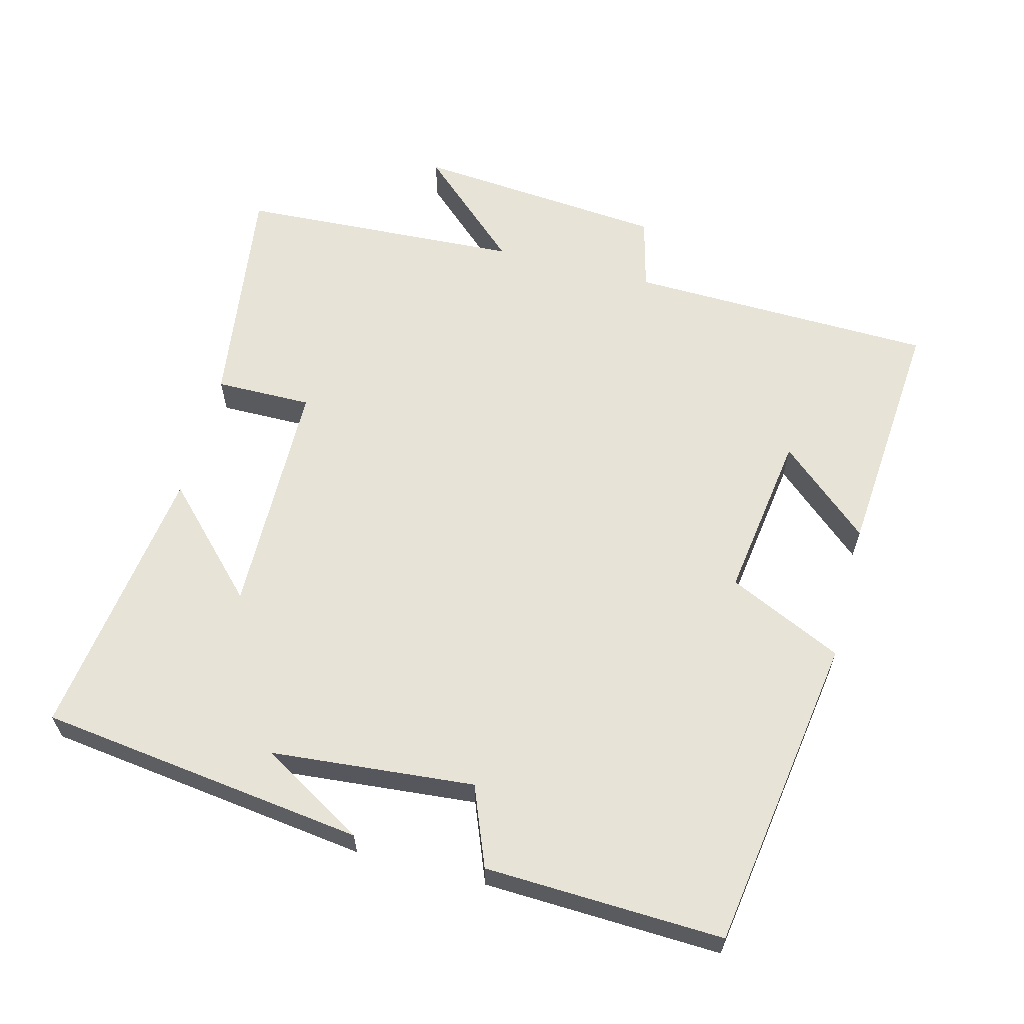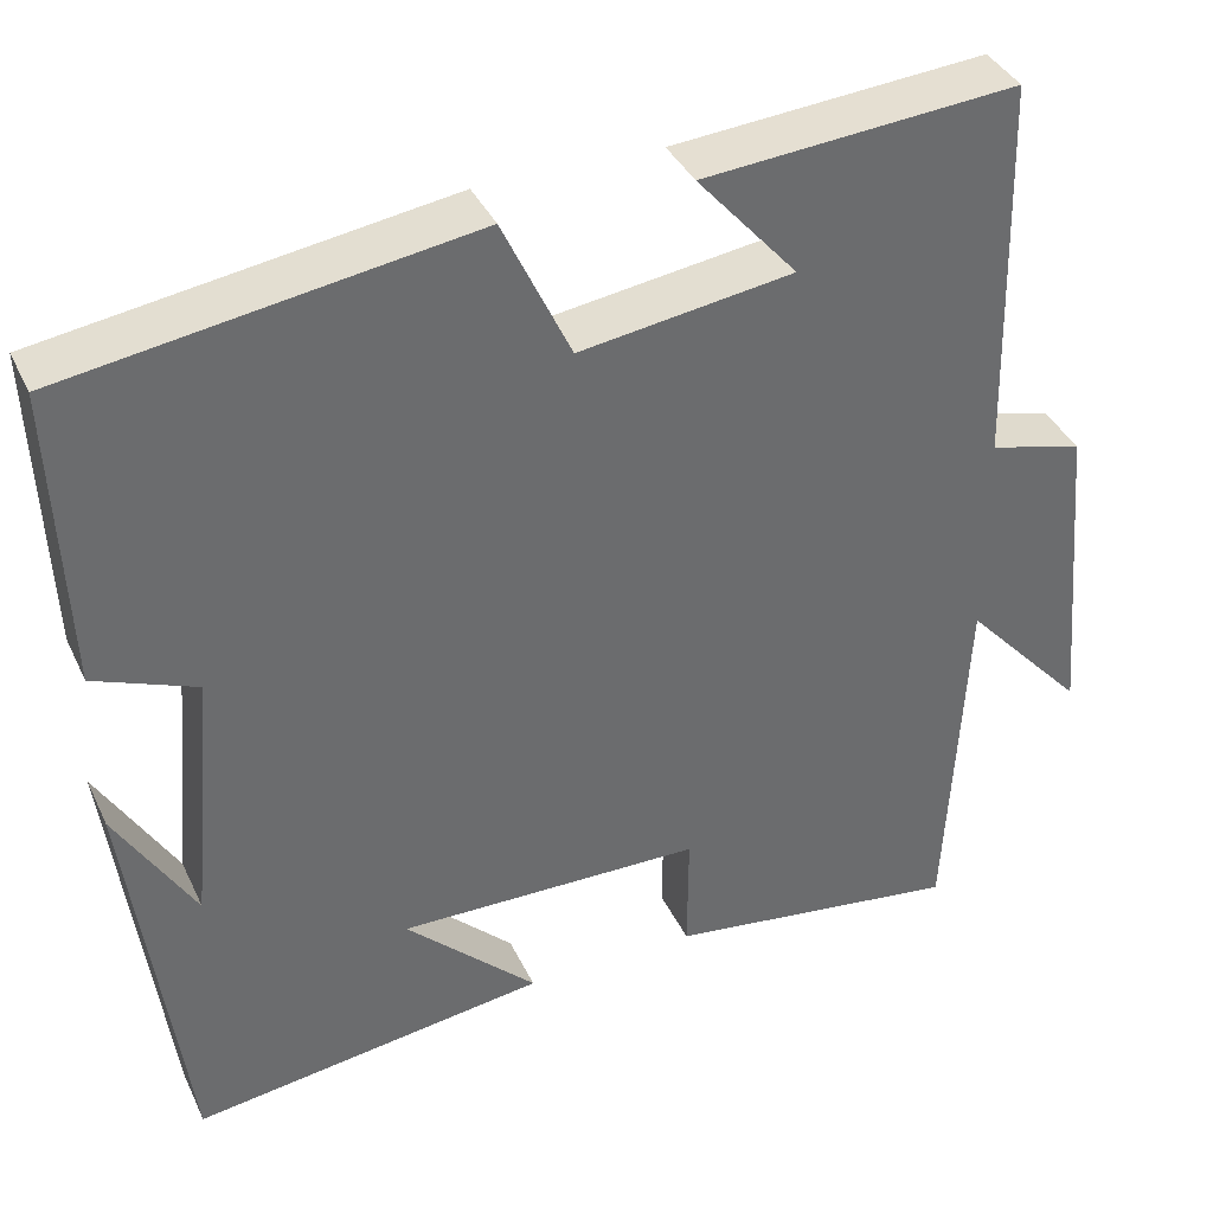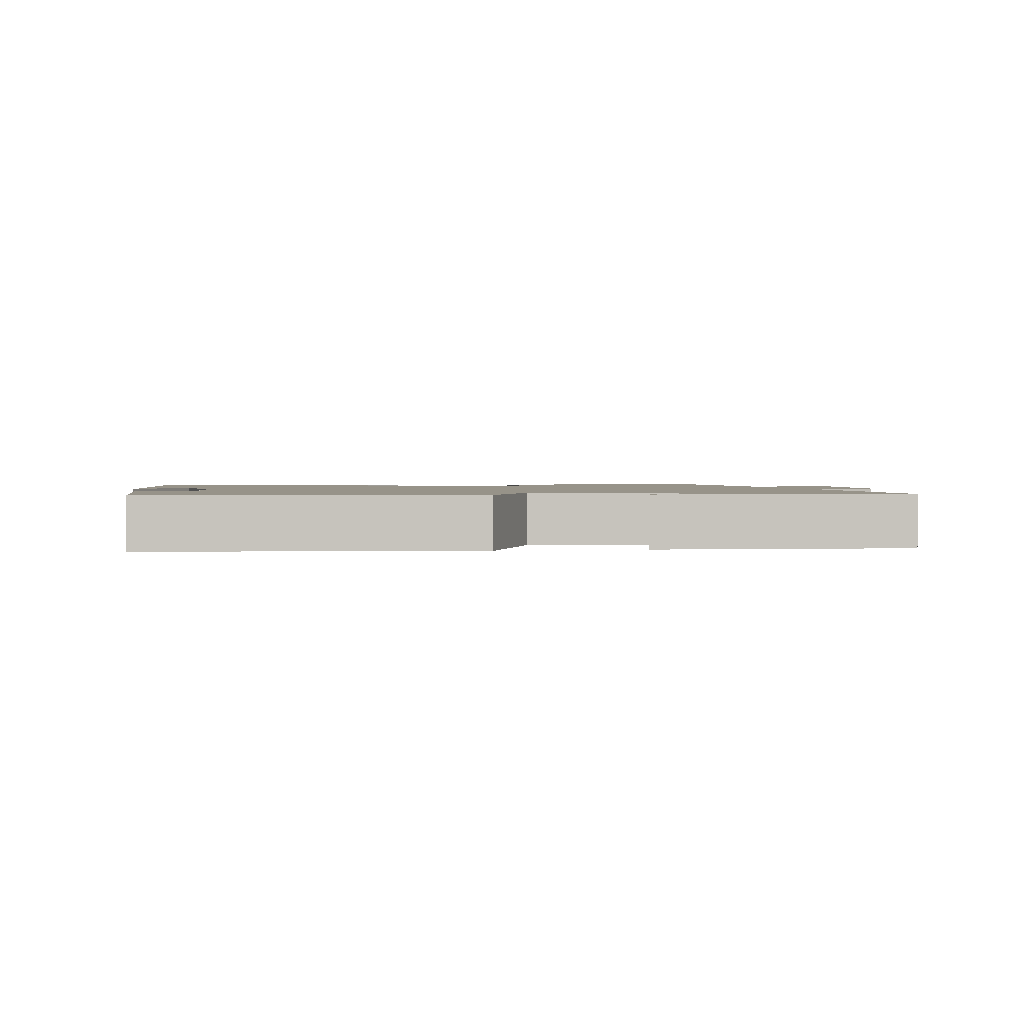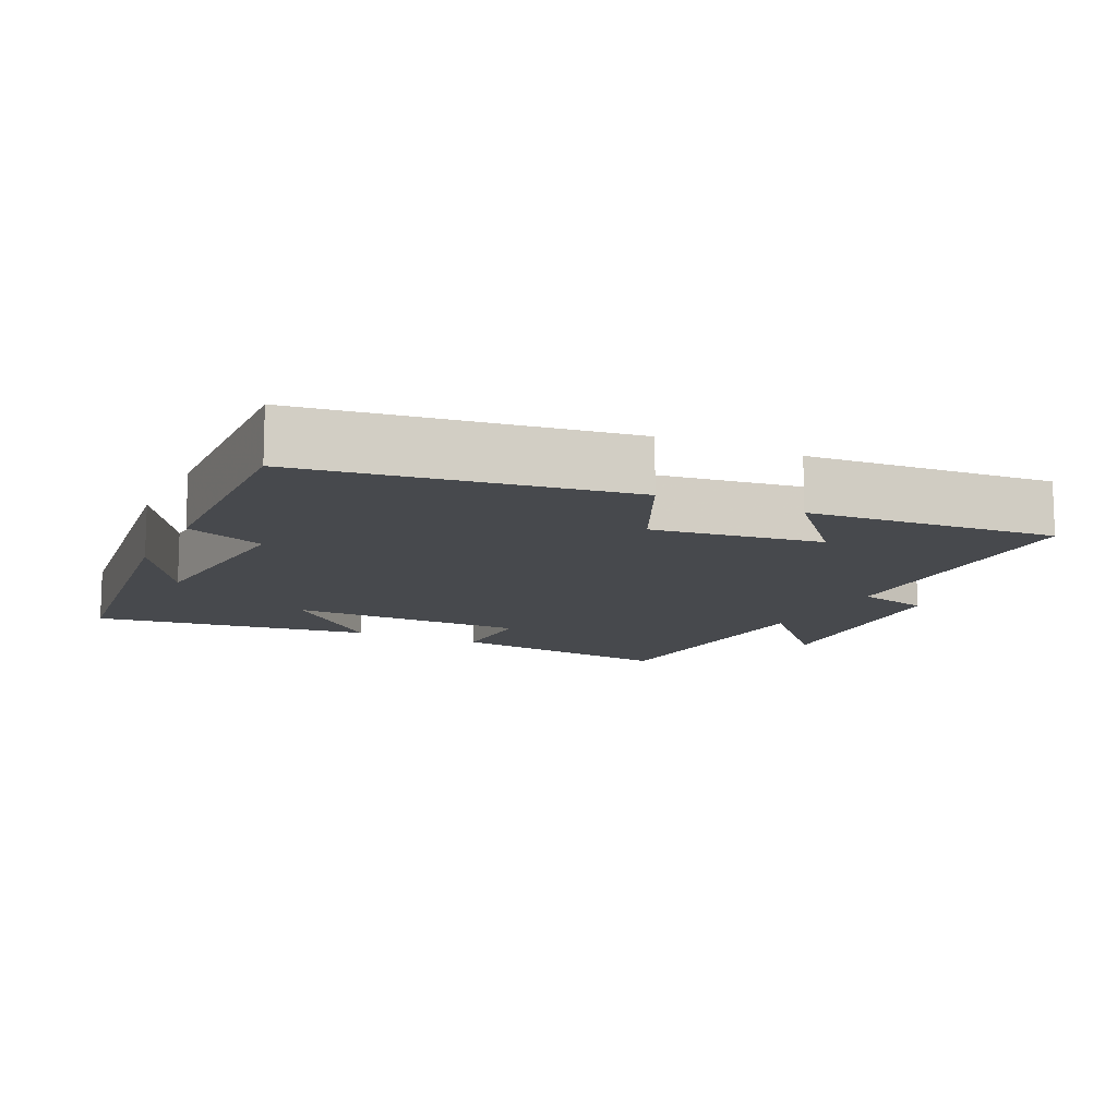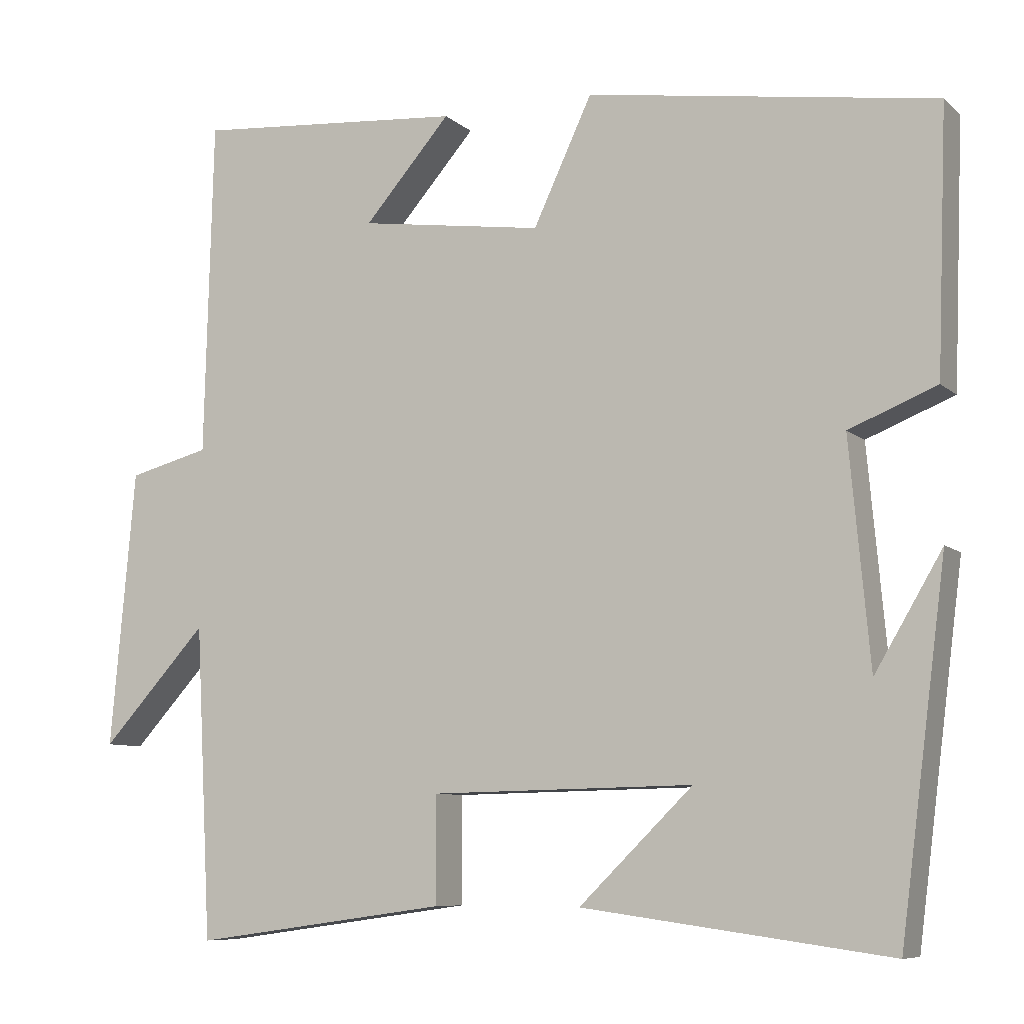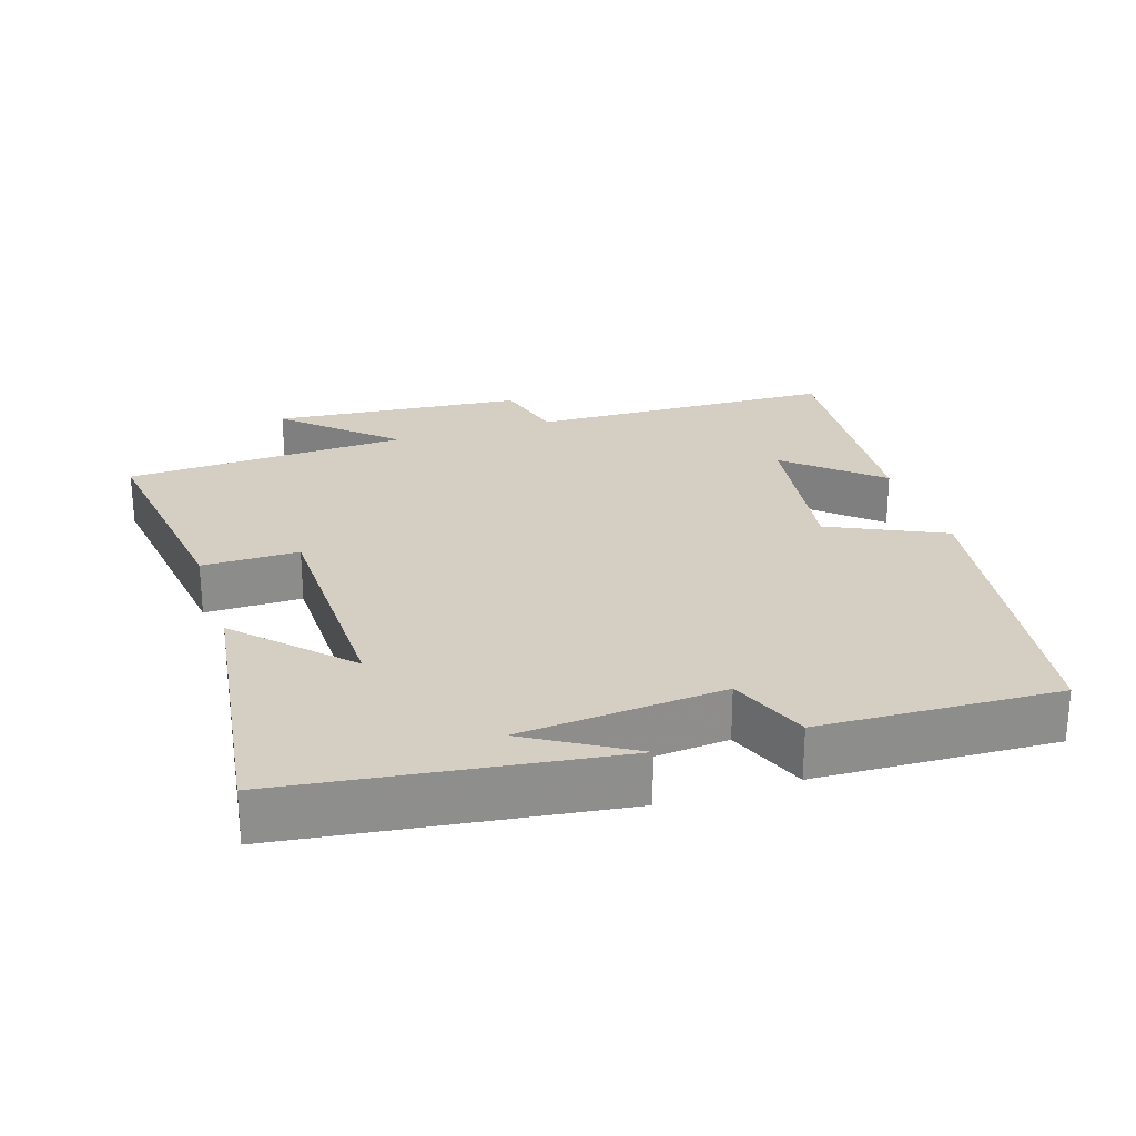
<metadata>
{"format":"obj","ext":"obj","renderer":"f3d","projection":"perspective","resolution":1024,"background":"white","views":[{"elev":61.5,"azim":-75.4,"up":"+Y"},{"elev":38.0,"azim":-23.3,"up":"+Z"},{"elev":1.5,"azim":-11.1,"up":"+Y"},{"elev":-12.0,"azim":-25.9,"up":"+Y"},{"elev":-8.2,"azim":-154.1,"up":"+Z"},{"elev":25.4,"azim":-107.7,"up":"+Y"}]}
</metadata>
<code>
v -0.513 0.07 0.432
v -0.063 0.07 0.5
v 0.013 0.07 0.338
v 0.251 0.07 0.372
v 0.139 0.07 0.5
v 0.489 0.07 0.528
v 0.5 0.07 0.093
v 0.605 0.07 0.066
v 0.637 0.07 -0.292
v 0.5 0.07 -0.143
v 0.479 0.07 -0.546
v 0.148 0.07 -0.5
v 0.149 0.07 -0.363
v -0.191 0.07 -0.357
v -0.044 0.07 -0.5
v -0.44 0.07 -0.554
v -0.5 0.07 -0.091
v -0.413 0.07 -0.238
v -0.387 0.07 0.05
v -0.5 0.07 0.095
v -0.513 0 0.432
v -0.063 0 0.5
v 0.013 0 0.338
v 0.251 0 0.372
v 0.139 0 0.5
v 0.489 0 0.528
v 0.5 0 0.093
v 0.605 0 0.066
v 0.637 0 -0.292
v 0.5 0 -0.143
v 0.479 0 -0.546
v 0.148 0 -0.5
v 0.149 0 -0.363
v -0.191 0 -0.357
v -0.044 0 -0.5
v -0.44 0 -0.554
v -0.5 0 -0.091
v -0.413 0 -0.238
v -0.387 0 0.05
v -0.5 0 0.095
f 1 2 3
f 20 1 3
f 19 20 3
f 18 19 3 4
f 16 17 18
f 14 15 16 18
f 13 14 18 4
f 12 13 4
f 11 12 4
f 10 11 4
f 7 8 9 10
f 7 10 4
f 4 5 6 7
f 23 22 21
f 23 21 40
f 23 40 39
f 24 23 39 38
f 38 37 36
f 38 36 35 34
f 24 38 34 33
f 24 33 32
f 24 32 31
f 24 31 30
f 30 29 28 27
f 24 30 27
f 27 26 25 24
f 1 21 22 2
f 2 22 23 3
f 3 23 24 4
f 4 24 25 5
f 5 25 26 6
f 6 26 27 7
f 7 27 28 8
f 8 28 29 9
f 9 29 30 10
f 10 30 31 11
f 11 31 32 12
f 12 32 33 13
f 13 33 34 14
f 14 34 35 15
f 15 35 36 16
f 16 36 37 17
f 17 37 38 18
f 18 38 39 19
f 19 39 40 20
f 20 40 21 1

</code>
